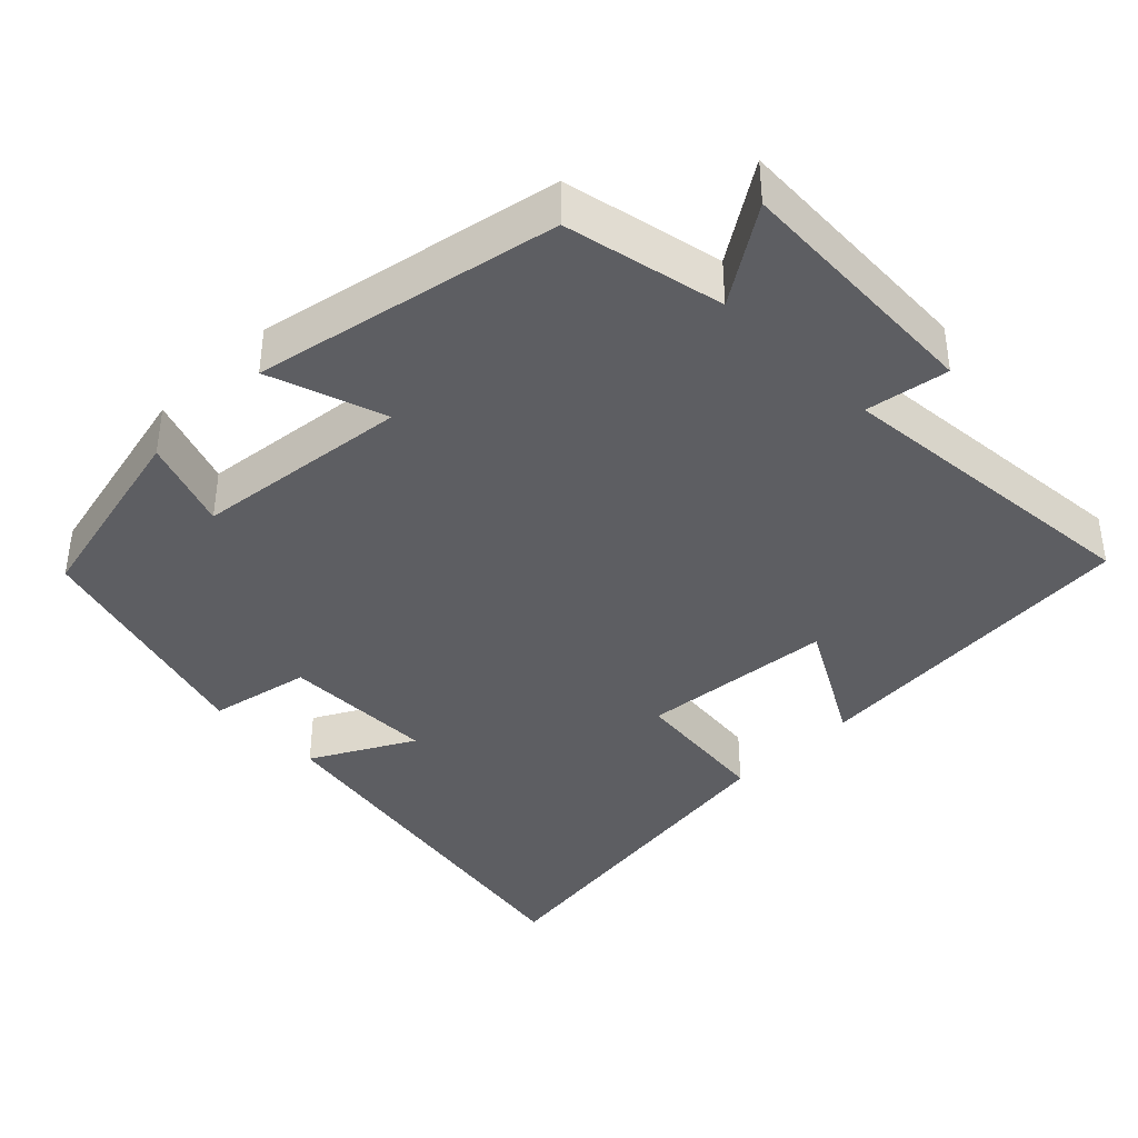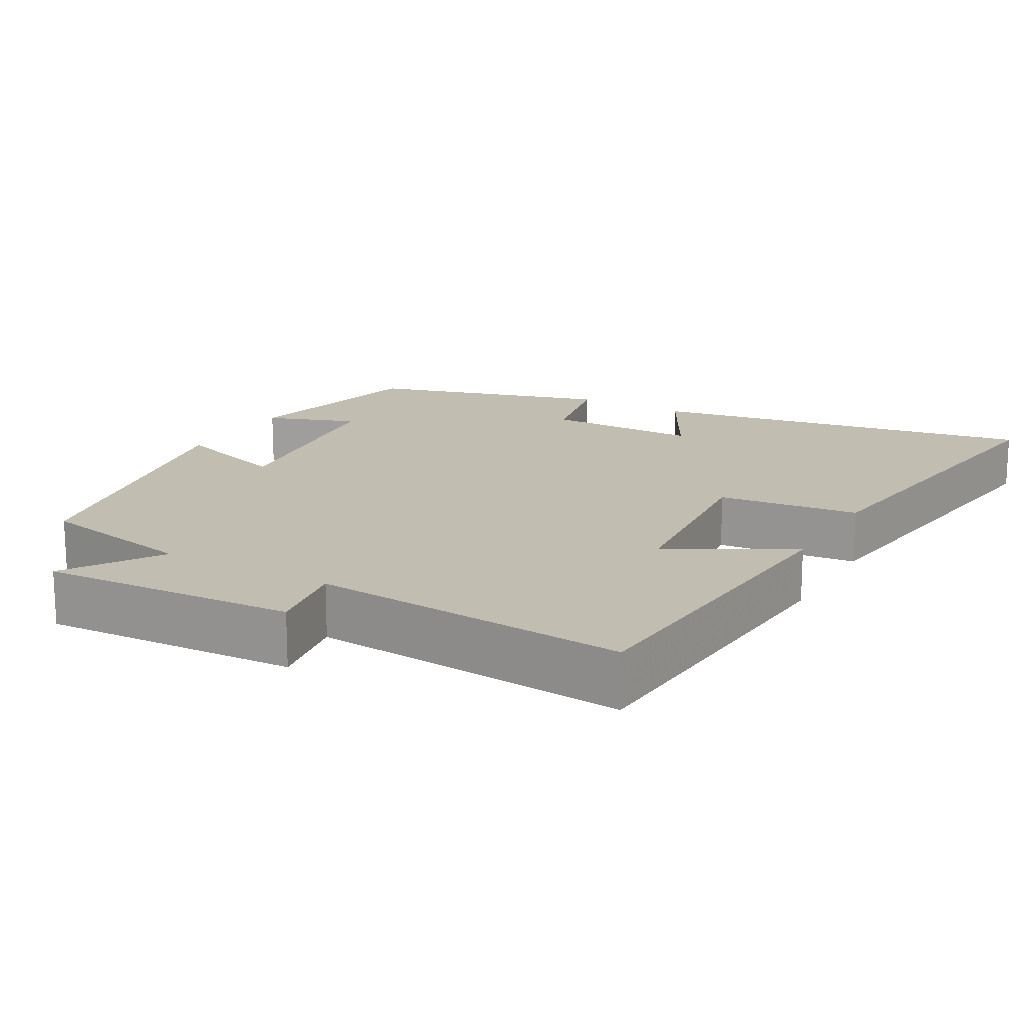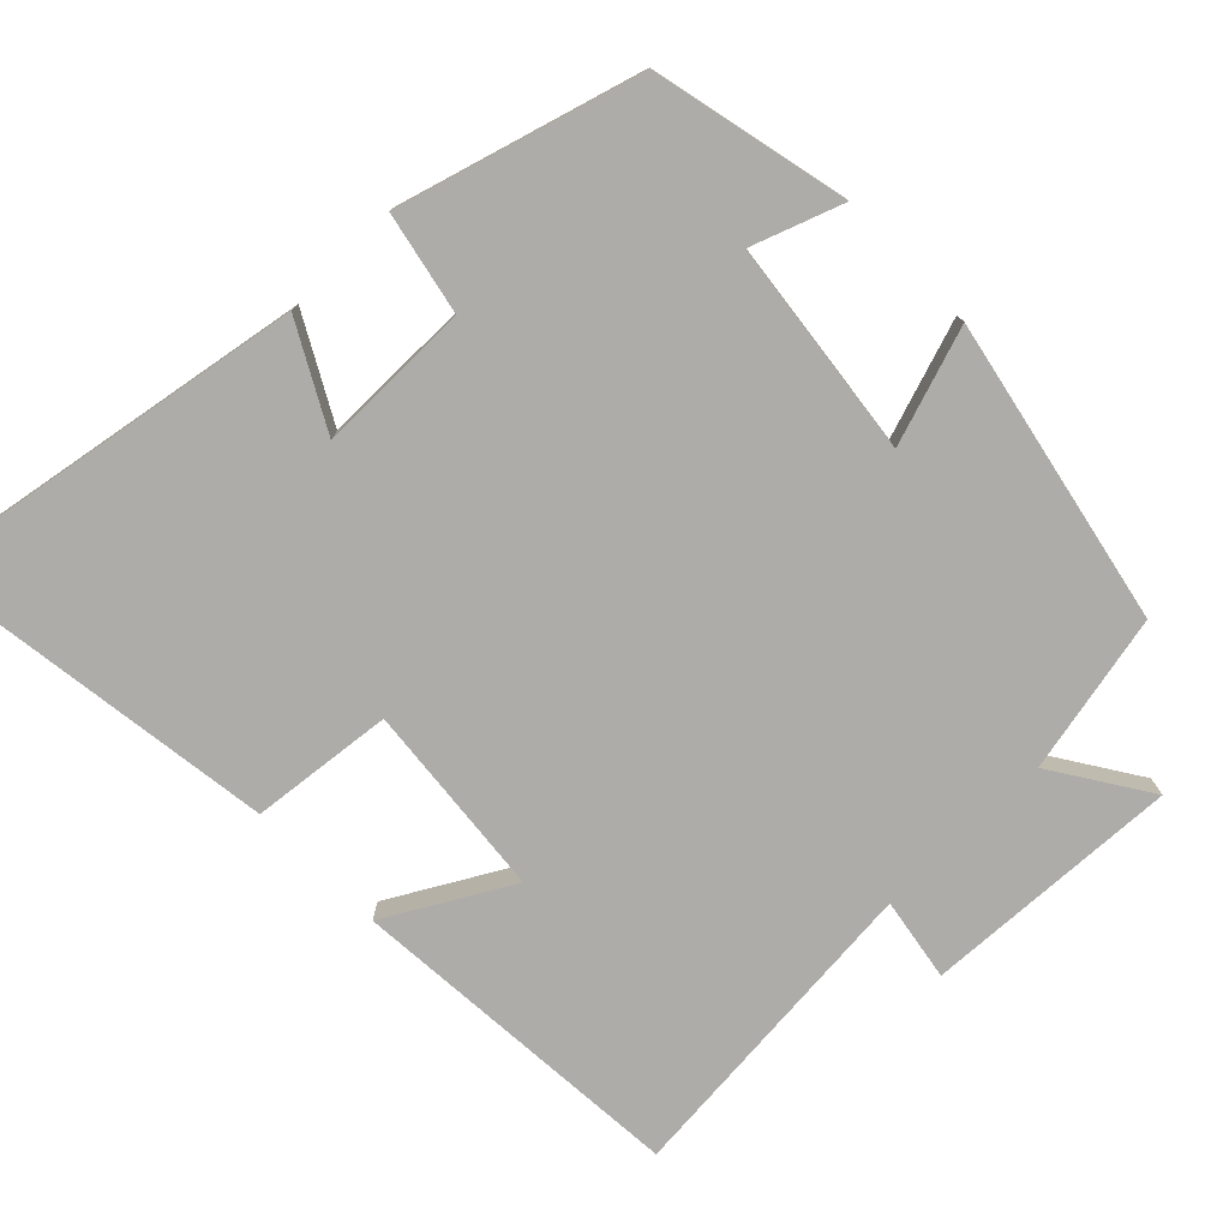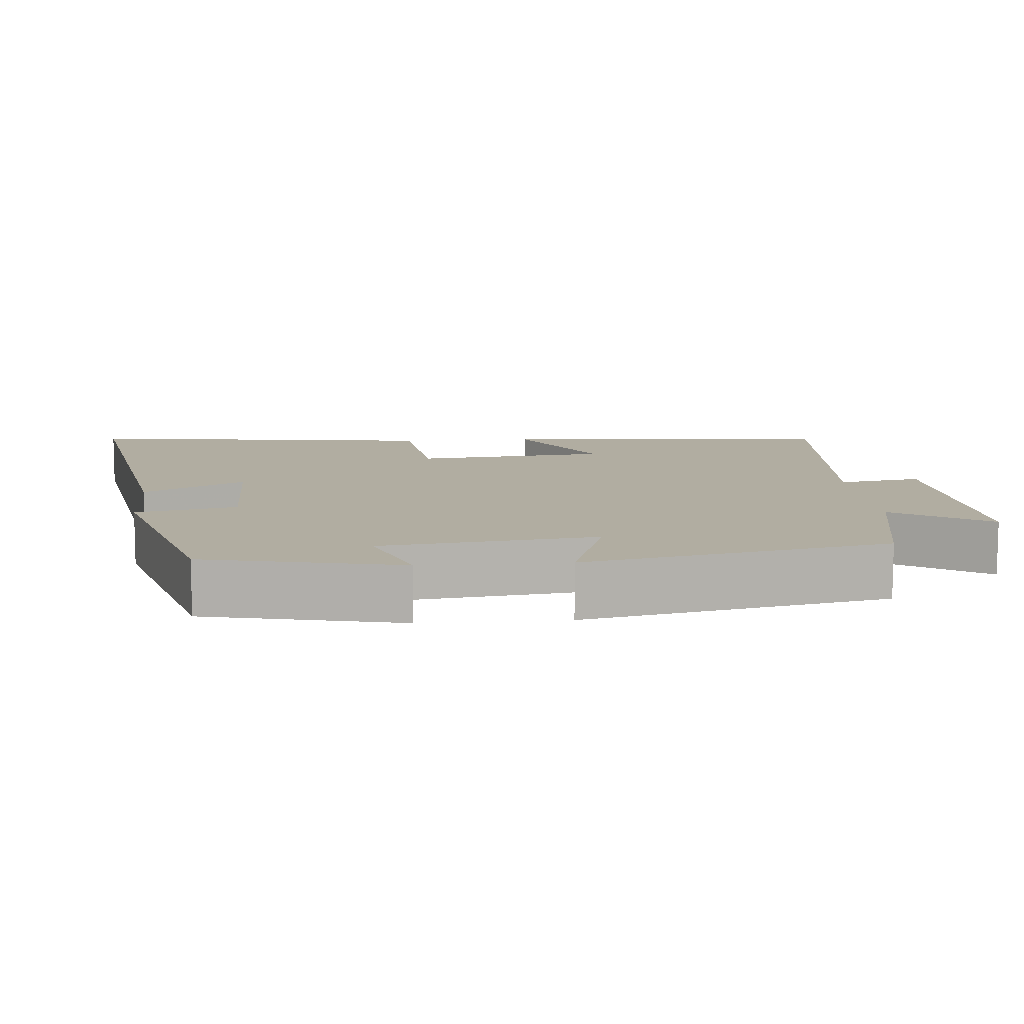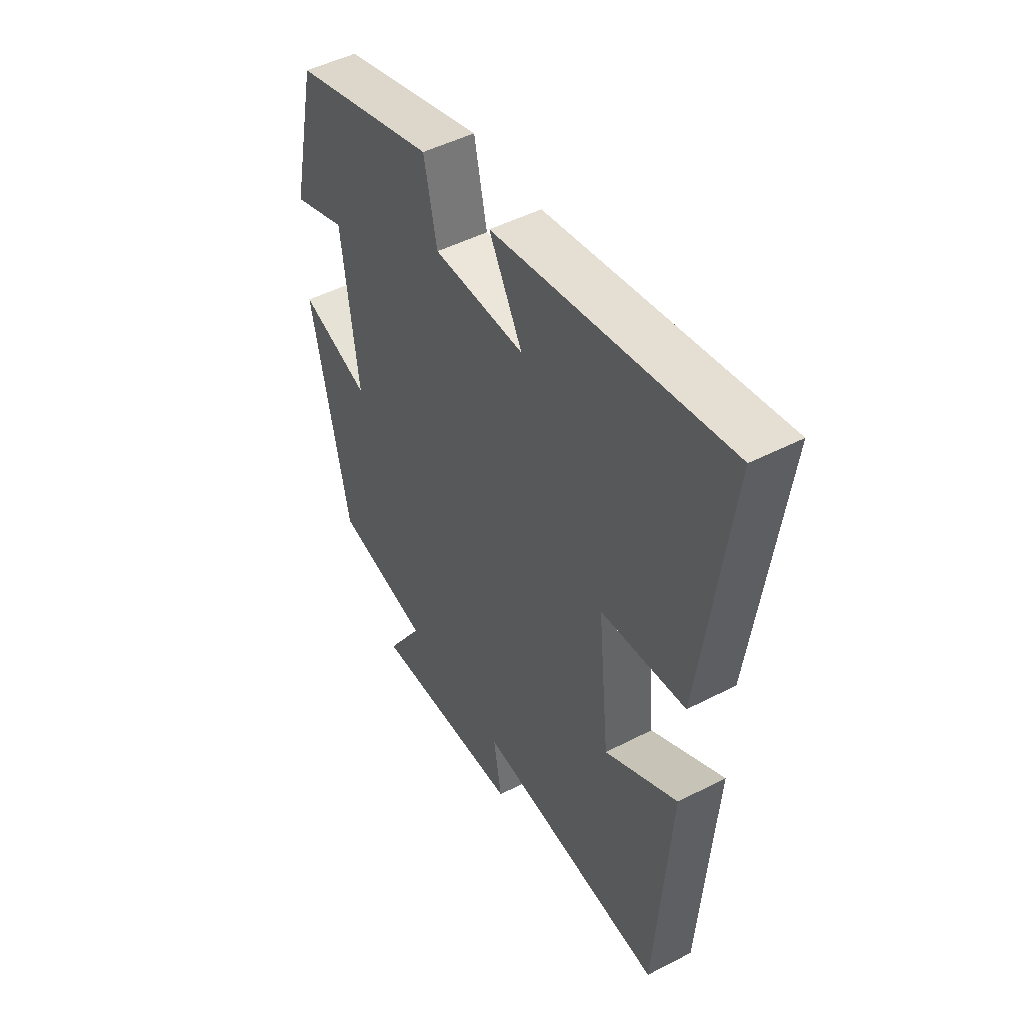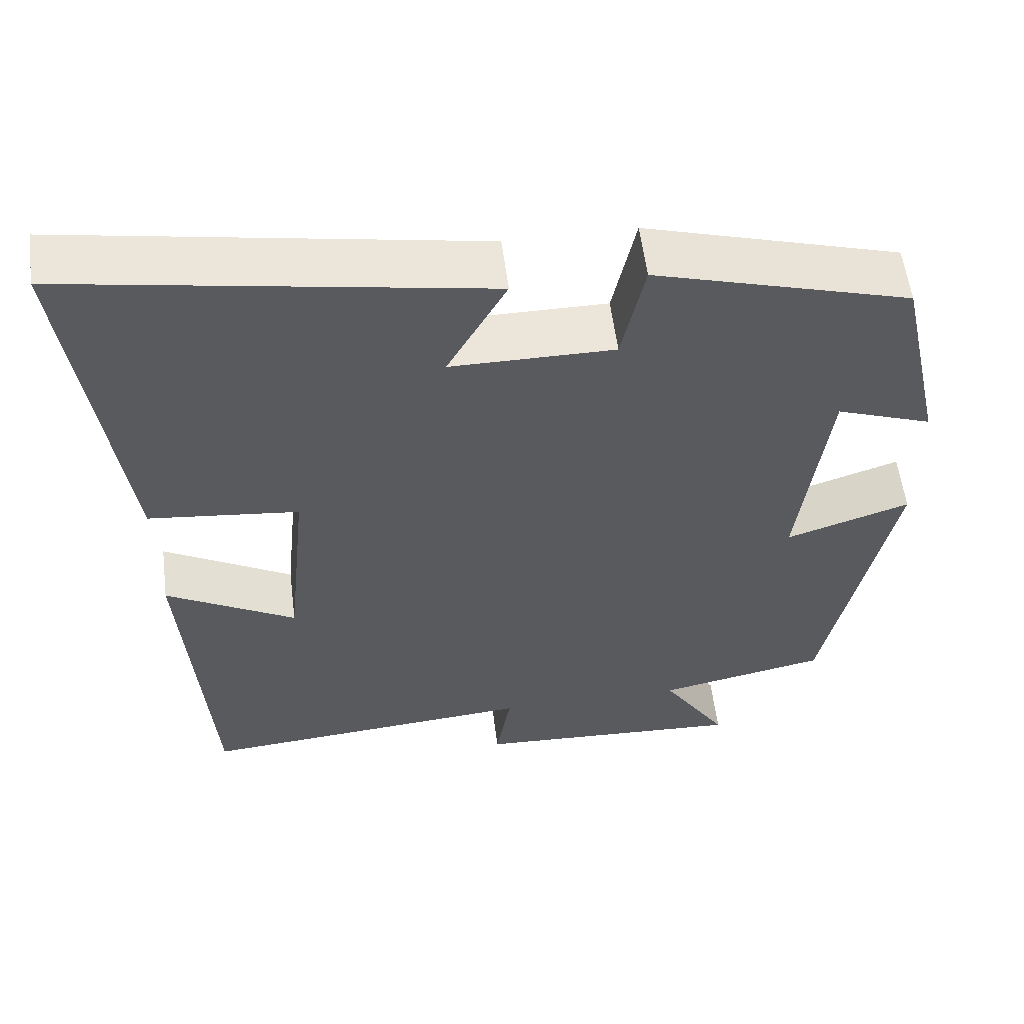
<metadata>
{"format":"obj","ext":"obj","renderer":"f3d","projection":"perspective","resolution":1024,"background":"white","views":[{"elev":-39.4,"azim":135.1,"up":"+Y"},{"elev":16.8,"azim":-150.4,"up":"+Y"},{"elev":-77.0,"azim":44.5,"up":"+Y"},{"elev":10.3,"azim":85.2,"up":"+Y"},{"elev":48.3,"azim":-120.0,"up":"+Z"},{"elev":56.9,"azim":-7.2,"up":"+Z"}]}
</metadata>
<code>
v 0.442 0.07 0.406
v 0.5 0.07 0.143
v 0.379 0.07 0.187
v 0.343 0.07 -0.101
v 0.5 0.07 -0.049
v 0.416 0.07 -0.456
v 0.202 0.07 -0.5
v 0.285 0.07 -0.629
v -0.059 0.07 -0.611
v -0.04 0.07 -0.5
v -0.468 0.07 -0.536
v -0.5 0.07 -0.079
v -0.336 0.07 -0.172
v -0.31 0.07 0.088
v -0.5 0.07 0.109
v -0.564 0.07 0.591
v -0.04 0.07 0.5
v -0.115 0.07 0.364
v 0.091 0.07 0.364
v 0.12 0.07 0.5
v 0.442 0 0.406
v 0.5 0 0.143
v 0.379 0 0.187
v 0.343 0 -0.101
v 0.5 0 -0.049
v 0.416 0 -0.456
v 0.202 0 -0.5
v 0.285 0 -0.629
v -0.059 0 -0.611
v -0.04 0 -0.5
v -0.468 0 -0.536
v -0.5 0 -0.079
v -0.336 0 -0.172
v -0.31 0 0.088
v -0.5 0 0.109
v -0.564 0 0.591
v -0.04 0 0.5
v -0.115 0 0.364
v 0.091 0 0.364
v 0.12 0 0.5
f 19 20 1 2
f 15 16 17 18
f 14 15 18 19
f 13 14 19
f 10 11 12 13
f 10 13 19
f 7 8 9 10
f 4 5 6 7
f 3 4 7 10
f 19 2 3
f 3 10 19
f 22 21 40 39
f 38 37 36 35
f 39 38 35 34
f 39 34 33
f 33 32 31 30
f 39 33 30
f 30 29 28 27
f 27 26 25 24
f 30 27 24 23
f 23 22 39
f 39 30 23
f 1 21 22 2
f 2 22 23 3
f 3 23 24 4
f 4 24 25 5
f 5 25 26 6
f 6 26 27 7
f 7 27 28 8
f 8 28 29 9
f 9 29 30 10
f 10 30 31 11
f 11 31 32 12
f 12 32 33 13
f 13 33 34 14
f 14 34 35 15
f 15 35 36 16
f 16 36 37 17
f 17 37 38 18
f 18 38 39 19
f 19 39 40 20
f 20 40 21 1

</code>
